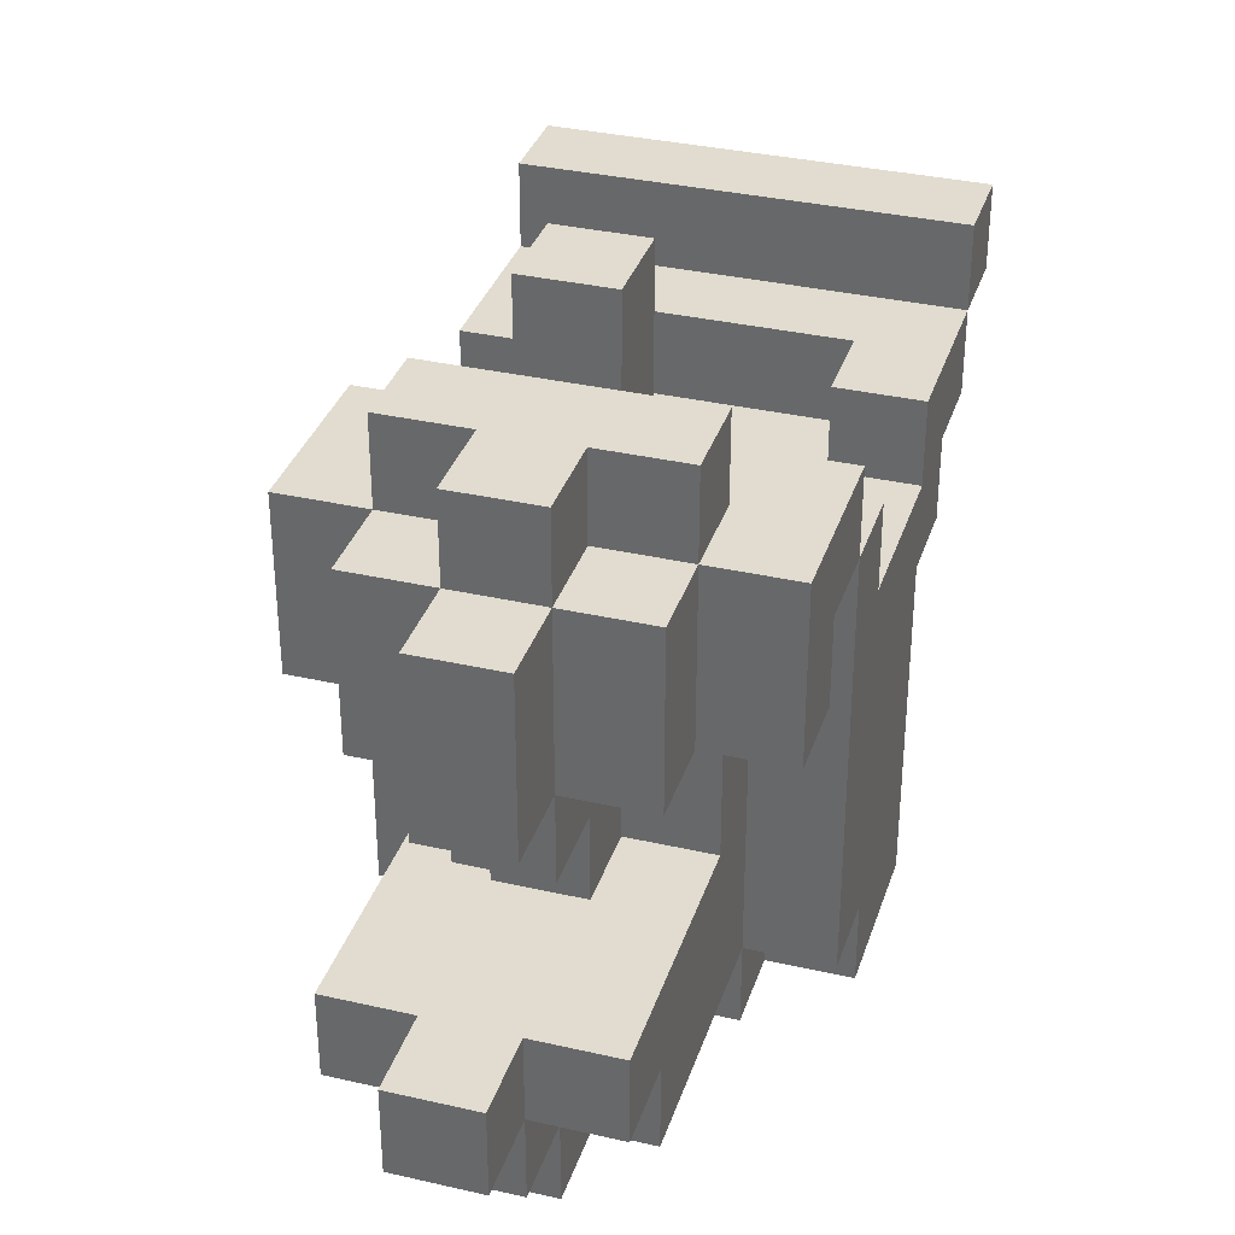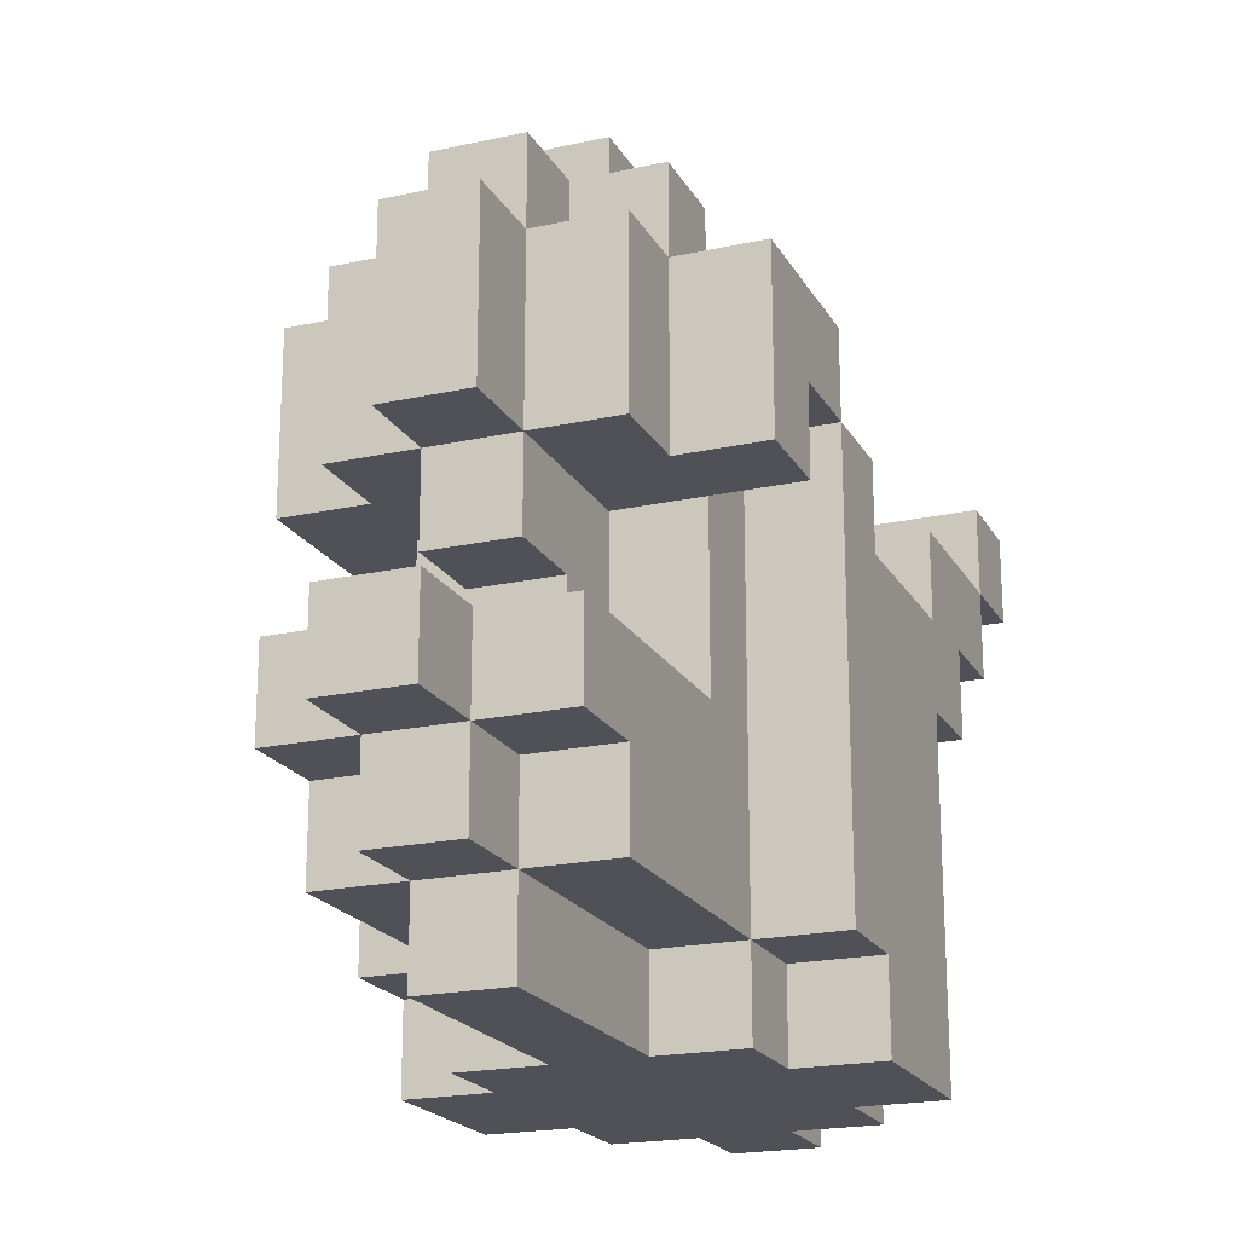
<metadata>
{"format":"obj","ext":"obj","renderer":"f3d","projection":"perspective","resolution":1024,"background":"white","views":[{"elev":34.5,"azim":17.1,"up":"+Y"},{"elev":-20.3,"azim":21.9,"up":"+Y"}]}
</metadata>
<code>
o
v -0.2 -0.4 -0.1
v -0.2 -0.4 -0.3
v -0.2 -0.3 0
v -0.2 -0.3 -0.1
v -0.2 -0.3 -0.3
v -0.2 0 0
v -0.2 0 -0.1
v -0.2 0 -0.3
v -0.2 0 -0.4
v -0.2 0.1 0.2
v -0.2 0.1 0
v -0.2 0.1 -0.1
v -0.2 0.1 -0.3
v -0.2 0.1 -0.4
v -0.2 0.1 -0.5
v -0.2 0.2 0
v -0.2 0.2 -0.1
v -0.2 0.2 -0.3
v -0.2 0.2 -0.5
v -0.2 0.2 -0.6
v -0.2 0.3 0.2
v -0.2 0.3 0
v -0.2 0.3 -0.5
v -0.2 0.3 -0.6
v -0.1 -0.4 0
v -0.1 -0.4 -0.1
v -0.1 -0.4 -0.3
v -0.1 -0.4 -0.4
v -0.1 -0.3 0.3
v -0.1 -0.3 0
v -0.1 -0.3 -0.1
v -0.1 -0.3 -0.3
v -0.1 -0.3 -0.4
v -0.1 -0.2 0.4
v -0.1 -0.2 0.3
v -0.1 -0.2 0.1
v -0.1 -0.2 0
v -0.1 -0.1 0.4
v -0.1 -0.1 0.1
v -0.1 -0.1 0
v -0.1 0 0.1
v -0.1 0 0
v -0.1 0 -0.3
v -0.1 0 -0.4
v -0.1 0 -0.5
v -0.1 0.1 0.3
v -0.1 0.1 0.2
v -0.1 0.1 0.1
v -0.1 0.1 0
v -0.1 0.1 -0.4
v -0.1 0.1 -0.5
v -0.1 0.2 0.3
v -0.1 0.2 0.2
v -0.1 0.3 0.3
v -0.1 0.3 0.2
v -0.1 0.3 0.1
v -0.1 0.4 0.2
v -0.1 0.4 0.1
v 0 -0.4 0.3
v 0 -0.4 0
v 0 -0.4 -0.4
v 0 -0.4 -0.5
v 0 -0.3 0.4
v 0 -0.3 0.3
v 0 -0.3 0
v 0 -0.3 -0.4
v 0 -0.3 -0.5
v 0 -0.2 0.5
v 0 -0.2 0.4
v 0 -0.2 0.3
v 0 -0.1 0.5
v 0 -0.1 0.4
v 0 -0.1 0.2
v 0 -0.1 0.1
v 0 0 0.3
v 0 0 0.2
v 0 0 0.1
v 0 0.1 0.4
v 0 0.1 0.3
v 0 0.1 0.2
v 0 0.1 0.1
v 0 0.2 0.4
v 0 0.2 0.3
v 0 0.3 0.4
v 0 0.3 0.3
v 0 0.3 0.2
v 0 0.3 0.1
v 0 0.3 0
v 0 0.4 0.3
v 0 0.4 0.2
v 0 0.4 0.1
v 0 0.5 0.1
v 0 0.5 0
v 0.2 0.1 0
v 0.2 0.1 -0.1
v 0.2 0.1 -0.3
v 0.2 0.1 -0.4
v 0.2 0.2 0.2
v 0.2 0.2 0
v 0.2 0.2 -0.1
v 0.2 0.2 -0.3
v 0.2 0.2 -0.4
v 0.2 0.3 0.2
v 0.2 0.3 0.1
v 0.2 0.3 0
v -0.1 0.1 0
v -0.1 0.1 -0.1
v -0.1 0.1 -0.3
v -0.1 0.1 -0.4
v -0.1 0.2 0.1
v -0.1 0.2 0
v -0.1 0.2 -0.1
v -0.1 0.2 -0.3
v -0.1 0.2 -0.4
v -0.1 0.3 0.1
v -0.1 0.3 0
v 0.1 -0.4 0.3
v 0.1 -0.4 0
v 0.1 -0.4 -0.4
v 0.1 -0.4 -0.5
v 0.1 -0.3 0.4
v 0.1 -0.3 0.3
v 0.1 -0.3 0
v 0.1 -0.3 -0.4
v 0.1 -0.3 -0.5
v 0.1 -0.2 0.5
v 0.1 -0.2 0.4
v 0.1 -0.2 0.3
v 0.1 -0.1 0.5
v 0.1 -0.1 0.4
v 0.1 -0.1 0.2
v 0.1 -0.1 0.1
v 0.1 0 0.3
v 0.1 0 0.2
v 0.1 0 0.1
v 0.1 0.1 0.4
v 0.1 0.1 0.3
v 0.1 0.1 0.2
v 0.1 0.1 0.1
v 0.1 0.2 0.4
v 0.1 0.2 0.3
v 0.1 0.2 0.2
v 0.1 0.2 0.1
v 0.1 0.3 0.4
v 0.1 0.3 0.3
v 0.1 0.3 0.2
v 0.1 0.3 0.1
v 0.1 0.3 0
v 0.1 0.4 0.3
v 0.1 0.4 0.2
v 0.1 0.4 0.1
v 0.1 0.5 0.1
v 0.1 0.5 0
v 0.2 -0.4 0
v 0.2 -0.4 -0.1
v 0.2 -0.4 -0.3
v 0.2 -0.4 -0.4
v 0.2 -0.3 0.3
v 0.2 -0.3 0
v 0.2 -0.3 -0.1
v 0.2 -0.3 -0.3
v 0.2 -0.3 -0.4
v 0.2 -0.2 0.4
v 0.2 -0.2 0.3
v 0.2 -0.2 0.1
v 0.2 -0.2 0
v 0.2 -0.1 0.4
v 0.2 -0.1 0.1
v 0.2 -0.1 0
v 0.2 0 0.1
v 0.2 0 0
v 0.2 0 -0.3
v 0.2 0 -0.4
v 0.2 0 -0.5
v 0.2 0.1 0.3
v 0.2 0.1 0.2
v 0.2 0.1 0.1
v 0.2 0.1 -0.4
v 0.2 0.1 -0.5
v 0.2 0.2 0.3
v 0.2 0.2 0.2
v 0.2 0.2 0.1
v 0.2 0.2 0
v 0.2 0.3 0.3
v 0.2 0.3 0.2
v 0.2 0.3 0.1
v 0.2 0.4 0.2
v 0.2 0.4 0.1
v 0.3 -0.4 -0.1
v 0.3 -0.4 -0.3
v 0.3 -0.3 0
v 0.3 -0.3 -0.1
v 0.3 -0.3 -0.3
v 0.3 0 0
v 0.3 0 -0.1
v 0.3 0 -0.3
v 0.3 0 -0.4
v 0.3 0.1 0.2
v 0.3 0.1 0.1
v 0.3 0.1 -0.1
v 0.3 0.1 -0.3
v 0.3 0.1 -0.4
v 0.3 0.1 -0.5
v 0.3 0.2 0.1
v 0.3 0.2 0
v 0.3 0.2 -0.1
v 0.3 0.2 -0.3
v 0.3 0.2 -0.5
v 0.3 0.2 -0.6
v 0.3 0.3 0.2
v 0.3 0.3 0
v 0.3 0.3 -0.5
v 0.3 0.3 -0.6
v 0 -0.2 0.5
v 0 -0.1 0.5
v 0.1 -0.2 0.5
v 0.1 -0.1 0.5
v -0.1 -0.2 0.4
v -0.1 -0.1 0.4
v 0 -0.3 0.4
v 0 -0.2 0.4
v 0 -0.1 0.4
v 0 0.1 0.4
v 0 0.2 0.4
v 0 0.3 0.4
v 0.1 -0.3 0.4
v 0.1 -0.2 0.4
v 0.1 -0.1 0.4
v 0.1 0.1 0.4
v 0.1 0.2 0.4
v 0.1 0.3 0.4
v 0.2 -0.2 0.4
v 0.2 -0.1 0.4
v -0.1 -0.3 0.3
v -0.1 -0.2 0.3
v -0.1 0.1 0.3
v -0.1 0.2 0.3
v -0.1 0.3 0.3
v 0 -0.4 0.3
v 0 -0.3 0.3
v 0 -0.2 0.3
v 0 0 0.3
v 0 0.1 0.3
v 0 0.2 0.3
v 0 0.3 0.3
v 0 0.4 0.3
v 0.1 -0.4 0.3
v 0.1 -0.3 0.3
v 0.1 -0.2 0.3
v 0.1 0 0.3
v 0.1 0.1 0.3
v 0.1 0.2 0.3
v 0.1 0.3 0.3
v 0.1 0.4 0.3
v 0.2 -0.3 0.3
v 0.2 -0.2 0.3
v 0.2 0.1 0.3
v 0.2 0.2 0.3
v 0.2 0.3 0.3
v -0.2 0.1 0.2
v -0.2 0.3 0.2
v -0.1 0.1 0.2
v -0.1 0.2 0.2
v -0.1 0.3 0.2
v -0.1 0.4 0.2
v 0 -0.1 0.2
v 0 0 0.2
v 0 0.3 0.2
v 0 0.4 0.2
v 0.1 -0.1 0.2
v 0.1 0 0.2
v 0.1 0.3 0.2
v 0.1 0.4 0.2
v 0.2 0.1 0.2
v 0.2 0.2 0.2
v 0.2 0.3 0.2
v 0.2 0.4 0.2
v 0.3 0.1 0.2
v 0.3 0.3 0.2
v -0.1 -0.1 0.1
v -0.1 0 0.1
v -0.1 0.1 0.1
v 0 -0.1 0.1
v 0 0 0.1
v 0 0.1 0.1
v 0 0.4 0.1
v 0 0.5 0.1
v 0.1 -0.1 0.1
v 0.1 0 0.1
v 0.1 0.1 0.1
v 0.1 0.4 0.1
v 0.1 0.5 0.1
v 0.2 -0.1 0.1
v 0.2 0 0.1
v 0.2 0.1 0.1
v -0.2 -0.3 0
v -0.2 0 0
v -0.2 0.1 0
v -0.1 -0.4 0
v -0.1 -0.3 0
v -0.1 -0.2 0
v -0.1 -0.1 0
v -0.1 0 0
v -0.1 0.1 0
v 0 -0.4 0
v 0 -0.3 0
v 0.1 -0.4 0
v 0.1 -0.3 0
v 0.2 -0.4 0
v 0.2 -0.3 0
v 0.2 -0.2 0
v 0.2 -0.1 0
v 0.2 0 0
v 0.2 0.2 0
v 0.3 -0.3 0
v 0.3 0 0
v 0.3 0.2 0
v -0.2 -0.4 -0.1
v -0.2 -0.3 -0.1
v -0.1 -0.4 -0.1
v -0.1 -0.3 -0.1
v 0.2 -0.4 -0.1
v 0.2 -0.3 -0.1
v 0.3 -0.4 -0.1
v 0.3 -0.3 -0.1
v -0.2 0.1 -0.3
v -0.2 0.2 -0.3
v -0.1 0.1 -0.3
v -0.1 0.2 -0.3
v 0.2 0.1 -0.3
v 0.2 0.2 -0.3
v 0.3 0.1 -0.3
v 0.3 0.2 -0.3
v -0.1 0.1 -0.4
v -0.1 0.2 -0.4
v 0.2 0.1 -0.4
v 0.2 0.2 -0.4
v -0.2 0.2 -0.5
v -0.2 0.3 -0.5
v 0.3 0.2 -0.5
v 0.3 0.3 -0.5
v 0.1 0.2 0.2
v 0.1 0.3 0.2
v 0.2 0.2 0.2
v 0.2 0.3 0.2
v -0.1 0.2 0.1
v -0.1 0.3 0.1
v -0.1 0.4 0.1
v 0 0.3 0.1
v 0 0.4 0.1
v 0.1 0.2 0.1
v 0.1 0.3 0.1
v 0.1 0.4 0.1
v 0.2 0.1 0.1
v 0.2 0.2 0.1
v 0.2 0.3 0.1
v 0.2 0.4 0.1
v 0.3 0.1 0.1
v 0.3 0.2 0.1
v -0.2 0.2 0
v -0.2 0.3 0
v -0.1 0.1 0
v -0.1 0.2 0
v -0.1 0.3 0
v 0 0.3 0
v 0 0.5 0
v 0.1 0.3 0
v 0.1 0.5 0
v 0.2 0.1 0
v 0.2 0.2 0
v 0.2 0.3 0
v 0.3 0.2 0
v 0.3 0.3 0
v -0.2 0.1 -0.1
v -0.2 0.2 -0.1
v -0.1 0.1 -0.1
v -0.1 0.2 -0.1
v 0.2 0.1 -0.1
v 0.2 0.2 -0.1
v 0.3 0.1 -0.1
v 0.3 0.2 -0.1
v -0.2 -0.4 -0.3
v -0.2 -0.3 -0.3
v -0.2 0 -0.3
v -0.1 -0.4 -0.3
v -0.1 -0.3 -0.3
v -0.1 0 -0.3
v 0.2 -0.4 -0.3
v 0.2 -0.3 -0.3
v 0.2 0 -0.3
v 0.3 -0.4 -0.3
v 0.3 -0.3 -0.3
v 0.3 0 -0.3
v -0.2 0 -0.4
v -0.2 0.1 -0.4
v -0.1 -0.4 -0.4
v -0.1 -0.3 -0.4
v -0.1 0 -0.4
v -0.1 0.1 -0.4
v 0 -0.4 -0.4
v 0 -0.3 -0.4
v 0.1 -0.4 -0.4
v 0.1 -0.3 -0.4
v 0.2 -0.4 -0.4
v 0.2 -0.3 -0.4
v 0.2 0 -0.4
v 0.2 0.1 -0.4
v 0.3 0 -0.4
v 0.3 0.1 -0.4
v -0.2 0.1 -0.5
v -0.2 0.2 -0.5
v -0.1 0 -0.5
v -0.1 0.1 -0.5
v 0 -0.4 -0.5
v 0 -0.3 -0.5
v 0.1 -0.4 -0.5
v 0.1 -0.3 -0.5
v 0.2 0 -0.5
v 0.2 0.1 -0.5
v 0.3 0.1 -0.5
v 0.3 0.2 -0.5
v -0.2 0.2 -0.6
v -0.2 0.3 -0.6
v 0.3 0.2 -0.6
v 0.3 0.3 -0.6
v 0 -0.4 0.3
v 0.1 -0.4 0.3
v -0.1 -0.4 0
v 0 -0.4 0
v 0.1 -0.4 0
v 0.2 -0.4 0
v -0.2 -0.4 -0.1
v -0.1 -0.4 -0.1
v 0 -0.4 -0.1
v 0.2 -0.4 -0.1
v 0.3 -0.4 -0.1
v -0.2 -0.4 -0.3
v -0.1 -0.4 -0.3
v 0.2 -0.4 -0.3
v 0.3 -0.4 -0.3
v -0.1 -0.4 -0.4
v 0 -0.4 -0.4
v 0.1 -0.4 -0.4
v 0.2 -0.4 -0.4
v 0 -0.4 -0.5
v 0.1 -0.4 -0.5
v 0 -0.3 0.4
v 0.1 -0.3 0.4
v -0.1 -0.3 0.3
v 0 -0.3 0.3
v 0.1 -0.3 0.3
v 0.2 -0.3 0.3
v -0.2 -0.3 0
v -0.1 -0.3 0
v 0 -0.3 0
v 0.1 -0.3 0
v 0.2 -0.3 0
v 0.3 -0.3 0
v -0.2 -0.3 -0.1
v -0.1 -0.3 -0.1
v 0.2 -0.3 -0.1
v 0.3 -0.3 -0.1
v 0 -0.2 0.5
v 0.1 -0.2 0.5
v -0.1 -0.2 0.4
v 0 -0.2 0.4
v 0.1 -0.2 0.4
v 0.2 -0.2 0.4
v -0.1 -0.2 0.3
v 0 -0.2 0.3
v 0.1 -0.2 0.3
v 0.2 -0.2 0.3
v 0 0 0.3
v 0.1 0 0.3
v 0 0 0.2
v 0.1 0 0.2
v -0.2 0 -0.3
v -0.1 0 -0.3
v 0.2 0 -0.3
v 0.3 0 -0.3
v -0.2 0 -0.4
v -0.1 0 -0.4
v 0.2 0 -0.4
v 0.3 0 -0.4
v -0.1 0 -0.5
v 0.2 0 -0.5
v 0 0.1 0.4
v 0.1 0.1 0.4
v -0.1 0.1 0.3
v 0 0.1 0.3
v 0.1 0.1 0.3
v 0.2 0.1 0.3
v -0.2 0.1 0.2
v -0.1 0.1 0.2
v 0 0.1 0.2
v 0.1 0.1 0.2
v 0.2 0.1 0.2
v 0.3 0.1 0.2
v -0.1 0.1 0.1
v 0 0.1 0.1
v 0.1 0.1 0.1
v 0.2 0.1 0.1
v 0.3 0.1 0.1
v -0.2 0.1 0
v -0.1 0.1 0
v -0.2 0.1 -0.4
v -0.1 0.1 -0.4
v 0.2 0.1 -0.4
v 0.3 0.1 -0.4
v -0.2 0.1 -0.5
v -0.1 0.1 -0.5
v 0.2 0.1 -0.5
v 0.3 0.1 -0.5
v 0.2 0.2 0.1
v 0.3 0.2 0.1
v 0.2 0.2 0
v 0.3 0.2 0
v -0.2 0.2 -0.5
v 0.3 0.2 -0.5
v -0.2 0.2 -0.6
v 0.3 0.2 -0.6
v 0.1 0.3 0.2
v 0.2 0.3 0.2
v 0 0.3 0.1
v 0.1 0.3 0.1
v 0.2 0.3 0.1
v 0 0.3 0
v 0.1 0.3 0
v 0 -0.3 -0.4
v 0.1 -0.3 -0.4
v 0 -0.3 -0.5
v 0.1 -0.3 -0.5
v 0 -0.1 0.5
v 0.1 -0.1 0.5
v -0.1 -0.1 0.4
v 0 -0.1 0.4
v 0.1 -0.1 0.4
v 0.2 -0.1 0.4
v 0 -0.1 0.2
v 0.1 -0.1 0.2
v -0.1 -0.1 0.1
v 0 -0.1 0.1
v 0.1 -0.1 0.1
v 0.2 -0.1 0.1
v -0.1 0.1 0
v 0.2 0.1 0
v -0.2 0.1 -0.1
v -0.1 0.1 -0.1
v 0.2 0.1 -0.1
v 0.3 0.1 -0.1
v -0.2 0.1 -0.3
v -0.1 0.1 -0.3
v 0.2 0.1 -0.3
v 0.3 0.1 -0.3
v -0.1 0.1 -0.4
v 0.2 0.1 -0.4
v 0.1 0.2 0.2
v 0.2 0.2 0.2
v -0.1 0.2 0.1
v 0.1 0.2 0.1
v -0.2 0.2 0
v -0.1 0.2 0
v 0.2 0.2 0
v 0.3 0.2 0
v -0.2 0.2 -0.1
v -0.1 0.2 -0.1
v 0.2 0.2 -0.1
v 0.3 0.2 -0.1
v -0.2 0.2 -0.3
v -0.1 0.2 -0.3
v 0.2 0.2 -0.3
v 0.3 0.2 -0.3
v -0.1 0.2 -0.4
v 0.2 0.2 -0.4
v -0.2 0.2 -0.5
v 0.3 0.2 -0.5
v 0 0.3 0.4
v 0.1 0.3 0.4
v -0.1 0.3 0.3
v 0 0.3 0.3
v 0.1 0.3 0.3
v 0.2 0.3 0.3
v -0.2 0.3 0.2
v -0.1 0.3 0.2
v 0 0.3 0.2
v 0.1 0.3 0.2
v 0.2 0.3 0.2
v 0.3 0.3 0.2
v -0.1 0.3 0.1
v 0.2 0.3 0.1
v -0.2 0.3 0
v -0.1 0.3 0
v 0.2 0.3 0
v 0.3 0.3 0
v -0.2 0.3 -0.5
v 0.3 0.3 -0.5
v -0.2 0.3 -0.6
v 0.3 0.3 -0.6
v 0 0.4 0.3
v 0.1 0.4 0.3
v -0.1 0.4 0.2
v 0 0.4 0.2
v 0.1 0.4 0.2
v 0.2 0.4 0.2
v -0.1 0.4 0.1
v 0 0.4 0.1
v 0.1 0.4 0.1
v 0.2 0.4 0.1
v 0 0.5 0.1
v 0.1 0.5 0.1
v 0 0.5 0
v 0.1 0.5 0
f 4 2 1
f 5 2 4
f 6 4 3
f 7 5 4
f 7 4 6
f 8 5 7
f 11 8 7
f 11 9 8
f 11 7 6
f 12 9 11
f 13 9 12
f 14 9 13
f 16 11 10
f 16 12 11
f 17 12 16
f 18 15 14
f 18 14 13
f 19 15 18
f 21 16 10
f 22 16 21
f 23 20 19
f 24 20 23
f 30 26 25
f 31 26 30
f 32 28 27
f 33 28 32
f 35 30 29
f 36 30 35
f 37 30 36
f 38 35 34
f 38 36 35
f 39 37 36
f 39 36 38
f 40 37 39
f 41 40 39
f 42 40 41
f 43 33 32
f 44 33 43
f 48 42 41
f 49 42 48
f 50 45 44
f 51 45 50
f 52 47 46
f 53 47 52
f 54 53 52
f 55 53 54
f 57 56 55
f 58 56 57
f 64 60 59
f 65 60 64
f 66 62 61
f 67 62 66
f 69 64 63
f 70 64 69
f 71 69 68
f 72 69 71
f 76 74 73
f 77 74 76
f 79 76 75
f 79 77 76
f 80 77 79
f 81 77 80
f 82 79 78
f 83 79 82
f 84 83 82
f 85 83 84
f 89 86 85
f 90 86 89
f 91 88 87
f 92 88 91
f 93 88 92
f 99 95 94
f 100 95 99
f 101 97 96
f 102 97 101
f 103 99 98
f 104 99 103
f 105 99 104
f 106 107 111
f 111 107 112
f 108 109 113
f 113 109 114
f 110 111 115
f 115 111 116
f 117 118 122
f 122 118 123
f 119 120 124
f 124 120 125
f 121 122 127
f 127 122 128
f 126 127 129
f 129 127 130
f 131 132 134
f 134 132 135
f 133 134 137
f 134 135 137
f 137 135 138
f 138 135 139
f 136 137 140
f 140 137 141
f 140 141 144
f 144 141 145
f 142 143 146
f 146 143 147
f 145 146 149
f 149 146 150
f 147 148 151
f 151 148 152
f 152 148 153
f 154 155 159
f 159 155 160
f 156 157 161
f 161 157 162
f 158 159 164
f 164 159 165
f 165 159 166
f 163 164 167
f 164 165 167
f 165 166 168
f 167 165 168
f 168 166 169
f 168 169 170
f 170 169 171
f 161 162 172
f 172 162 173
f 170 171 177
f 173 174 178
f 178 174 179
f 175 176 180
f 180 176 181
f 177 171 182
f 182 171 183
f 180 181 184
f 184 181 185
f 185 186 187
f 187 186 188
f 189 190 192
f 192 190 193
f 191 192 194
f 192 193 195
f 194 192 195
f 195 193 196
f 195 196 200
f 194 195 200
f 196 197 200
f 200 197 201
f 201 197 202
f 198 199 204
f 194 200 205
f 205 200 206
f 202 203 207
f 201 202 207
f 207 203 208
f 198 204 210
f 204 205 210
f 210 205 211
f 208 209 212
f 212 209 213
f 216 215 214
f 217 215 216
f 221 219 218
f 222 219 221
f 226 221 220
f 227 221 226
f 229 224 223
f 230 225 224
f 230 224 229
f 231 225 230
f 232 228 227
f 233 228 232
f 240 235 234
f 241 235 240
f 243 237 236
f 244 238 237
f 244 237 243
f 245 238 244
f 247 240 239
f 248 240 247
f 250 243 242
f 251 243 250
f 253 246 245
f 254 246 253
f 255 249 248
f 256 249 255
f 257 252 251
f 258 253 252
f 258 252 257
f 259 253 258
f 262 261 260
f 263 261 262
f 264 261 263
f 268 265 264
f 269 265 268
f 270 267 266
f 271 267 270
f 276 273 272
f 277 273 276
f 278 275 274
f 278 276 275
f 279 276 278
f 283 281 280
f 284 282 281
f 284 281 283
f 285 282 284
f 291 287 286
f 292 287 291
f 293 289 288
f 294 290 289
f 294 289 293
f 295 290 294
f 300 297 296
f 301 297 300
f 302 297 301
f 303 298 297
f 303 297 302
f 304 298 303
f 305 300 299
f 306 300 305
f 309 308 307
f 310 308 309
f 315 313 312
f 315 312 311
f 315 311 310
f 316 314 313
f 316 313 315
f 317 314 316
f 320 319 318
f 321 319 320
f 324 323 322
f 325 323 324
f 328 327 326
f 329 327 328
f 332 331 330
f 333 331 332
f 336 335 334
f 337 335 336
f 340 339 338
f 341 339 340
f 342 343 344
f 344 343 345
f 346 347 349
f 347 348 349
f 349 348 350
f 346 349 351
f 351 349 352
f 352 353 356
f 356 353 357
f 354 355 358
f 358 355 359
f 360 361 363
f 363 361 364
f 365 366 367
f 367 366 368
f 362 363 369
f 369 363 370
f 370 371 372
f 372 371 373
f 374 375 376
f 376 375 377
f 378 379 380
f 380 379 381
f 382 383 385
f 383 384 386
f 385 383 386
f 386 384 387
f 388 389 391
f 389 390 392
f 391 389 392
f 392 390 393
f 394 395 398
f 398 395 399
f 396 397 400
f 397 398 401
f 400 397 401
f 401 398 403
f 402 403 404
f 403 398 405
f 404 403 405
f 405 398 406
f 406 407 408
f 408 407 409
f 410 411 413
f 414 415 416
f 416 415 417
f 412 413 418
f 413 411 419
f 418 413 419
f 419 411 420
f 420 411 421
f 422 423 424
f 424 423 425
f 429 427 426
f 430 427 429
f 433 429 428
f 434 431 430
f 434 430 429
f 434 429 433
f 435 431 434
f 437 433 432
f 437 436 435
f 437 435 434
f 437 434 433
f 438 436 437
f 439 436 438
f 440 436 439
f 441 439 438
f 442 439 441
f 443 439 442
f 444 439 443
f 445 443 442
f 446 443 445
f 450 448 447
f 451 448 450
f 454 450 449
f 455 450 454
f 456 452 451
f 457 452 456
f 459 454 453
f 460 454 459
f 461 458 457
f 462 458 461
f 466 464 463
f 467 464 466
f 469 466 465
f 470 466 469
f 471 468 467
f 472 468 471
f 475 474 473
f 476 474 475
f 481 478 477
f 482 478 481
f 483 480 479
f 484 480 483
f 485 483 482
f 486 483 485
f 490 488 487
f 491 488 490
f 494 490 489
f 495 490 494
f 496 492 491
f 497 492 496
f 499 495 494
f 499 494 493
f 500 495 499
f 501 498 497
f 501 497 496
f 502 498 501
f 503 498 502
f 504 499 493
f 505 499 504
f 510 507 506
f 511 507 510
f 512 509 508
f 513 509 512
f 516 515 514
f 517 515 516
f 520 519 518
f 521 519 520
f 525 523 522
f 526 523 525
f 527 525 524
f 528 525 527
f 529 530 531
f 531 530 532
f 533 534 536
f 536 534 537
f 535 536 539
f 537 538 539
f 536 537 539
f 539 538 540
f 535 539 541
f 541 539 542
f 540 538 543
f 543 538 544
f 545 546 548
f 548 546 549
f 547 548 551
f 549 550 551
f 548 549 551
f 551 550 552
f 552 550 553
f 553 550 554
f 552 553 555
f 555 553 556
f 557 558 560
f 559 560 562
f 560 558 563
f 562 560 563
f 561 562 565
f 565 562 566
f 563 564 567
f 567 564 568
f 569 570 573
f 571 572 574
f 569 573 575
f 573 574 575
f 574 572 576
f 575 574 576
f 577 578 580
f 580 578 581
f 579 580 584
f 584 580 585
f 581 582 586
f 586 582 587
f 583 584 589
f 587 588 590
f 583 589 591
f 591 589 592
f 590 588 593
f 593 588 594
f 595 596 597
f 597 596 598
f 599 600 602
f 602 600 603
f 601 602 605
f 602 603 606
f 605 602 606
f 603 604 607
f 606 603 607
f 607 604 608
f 609 610 611
f 611 610 612

</code>
